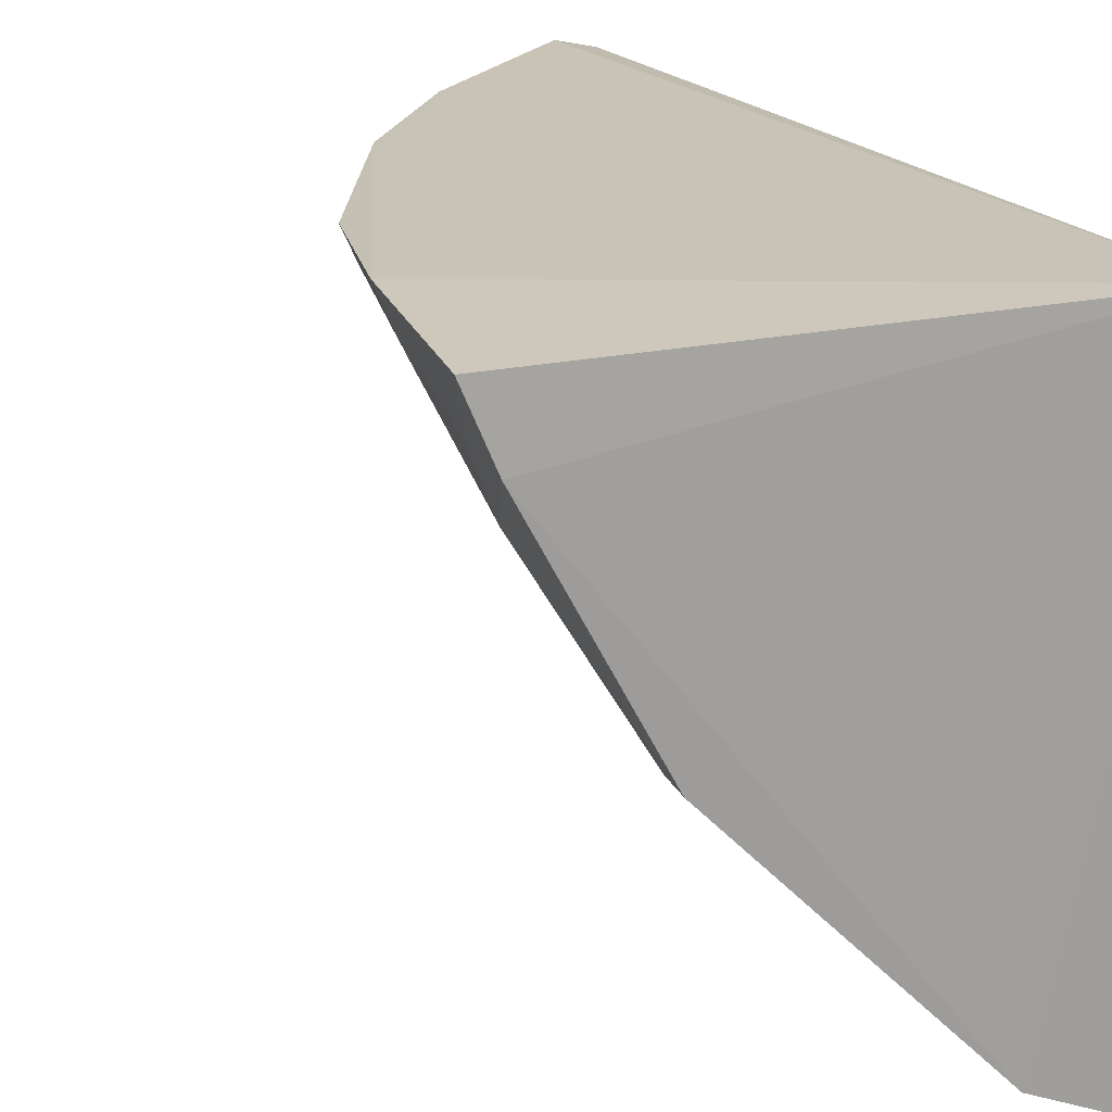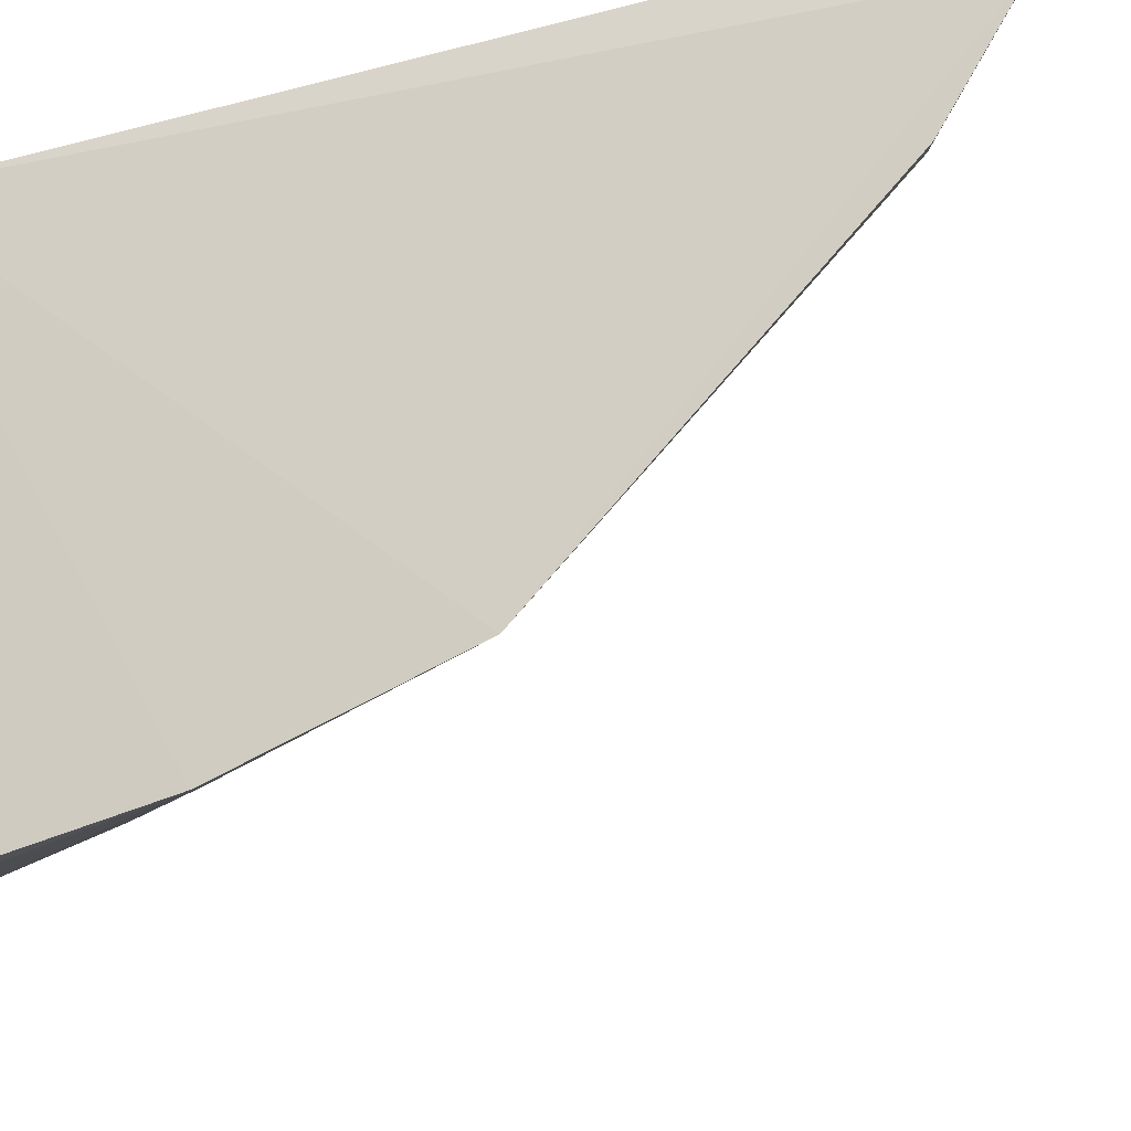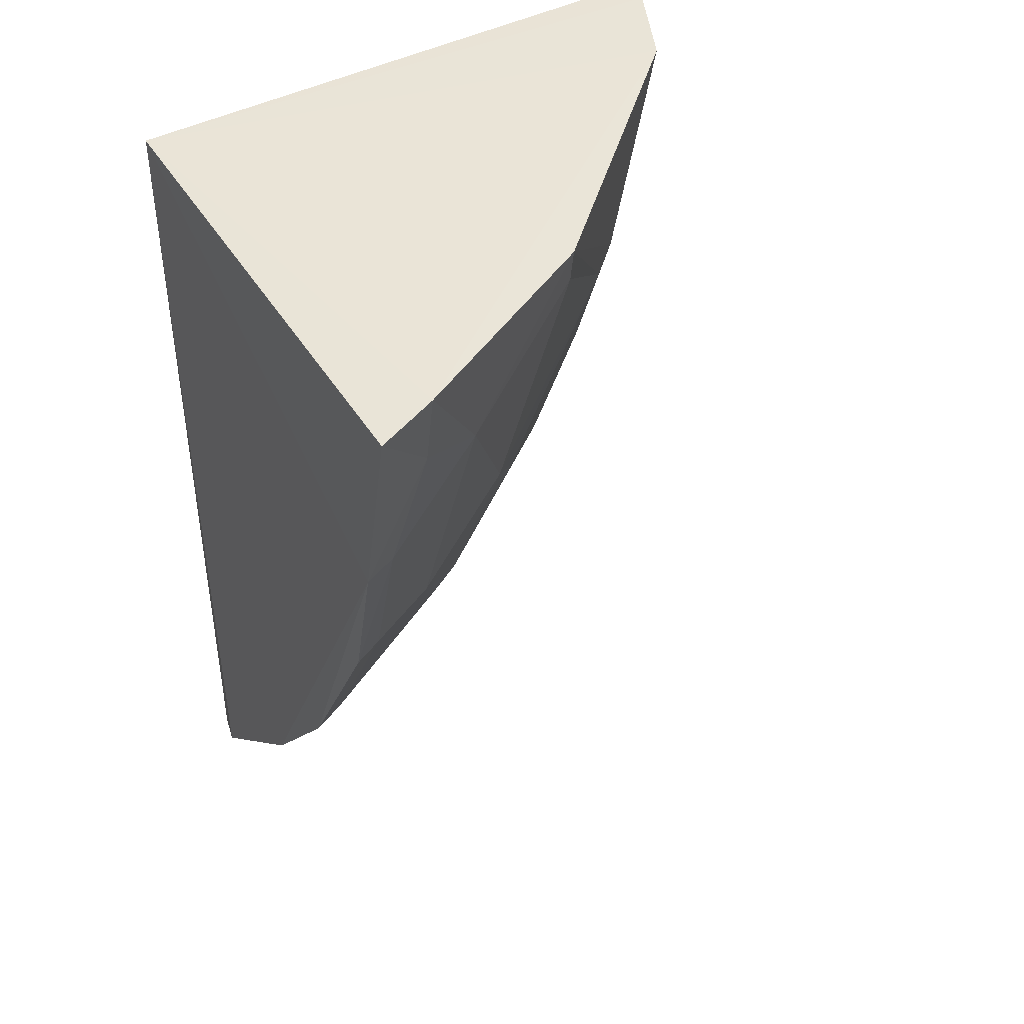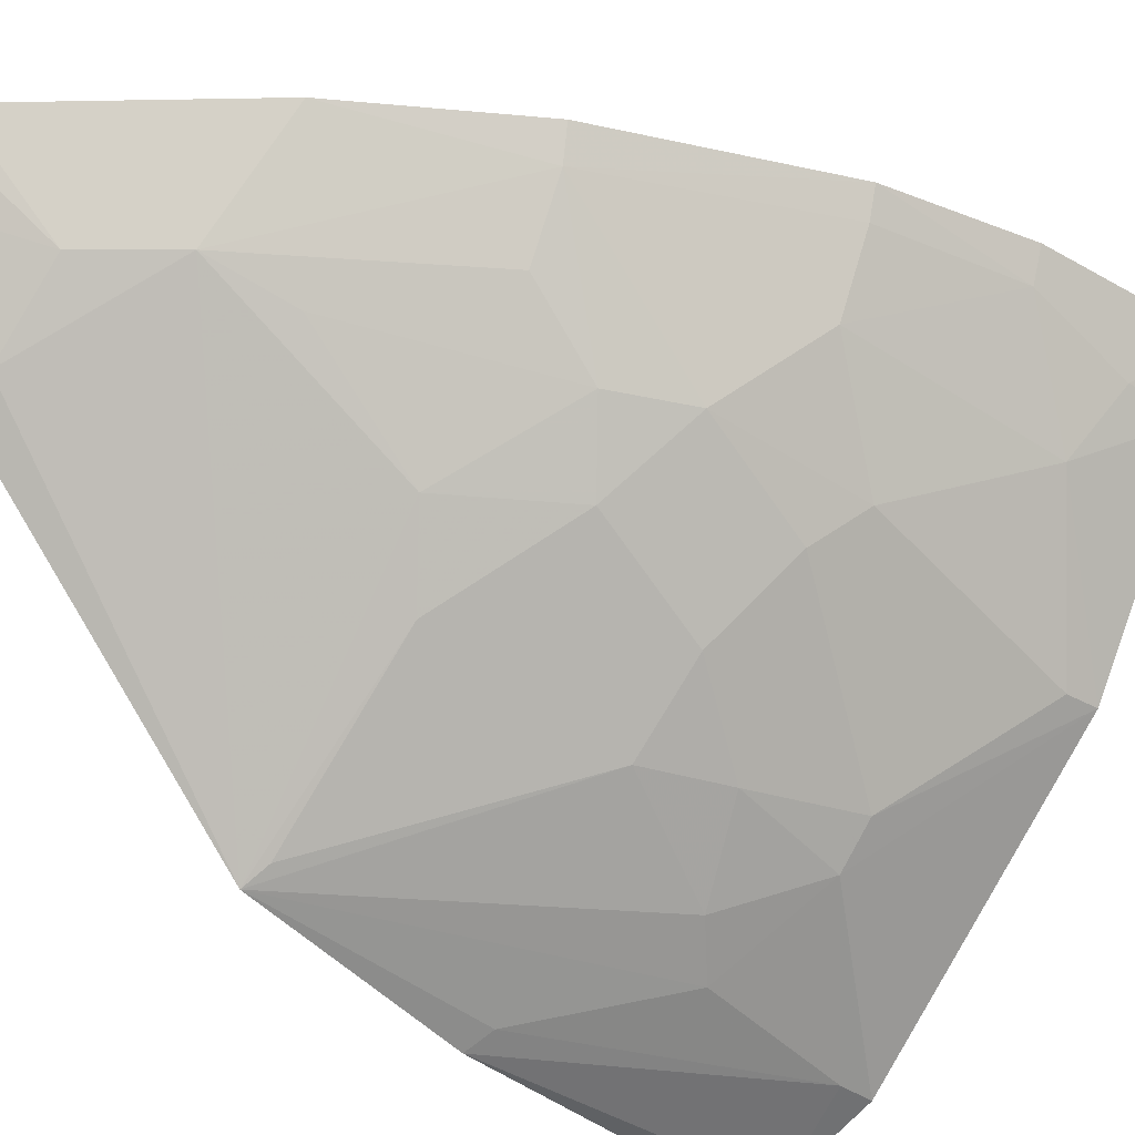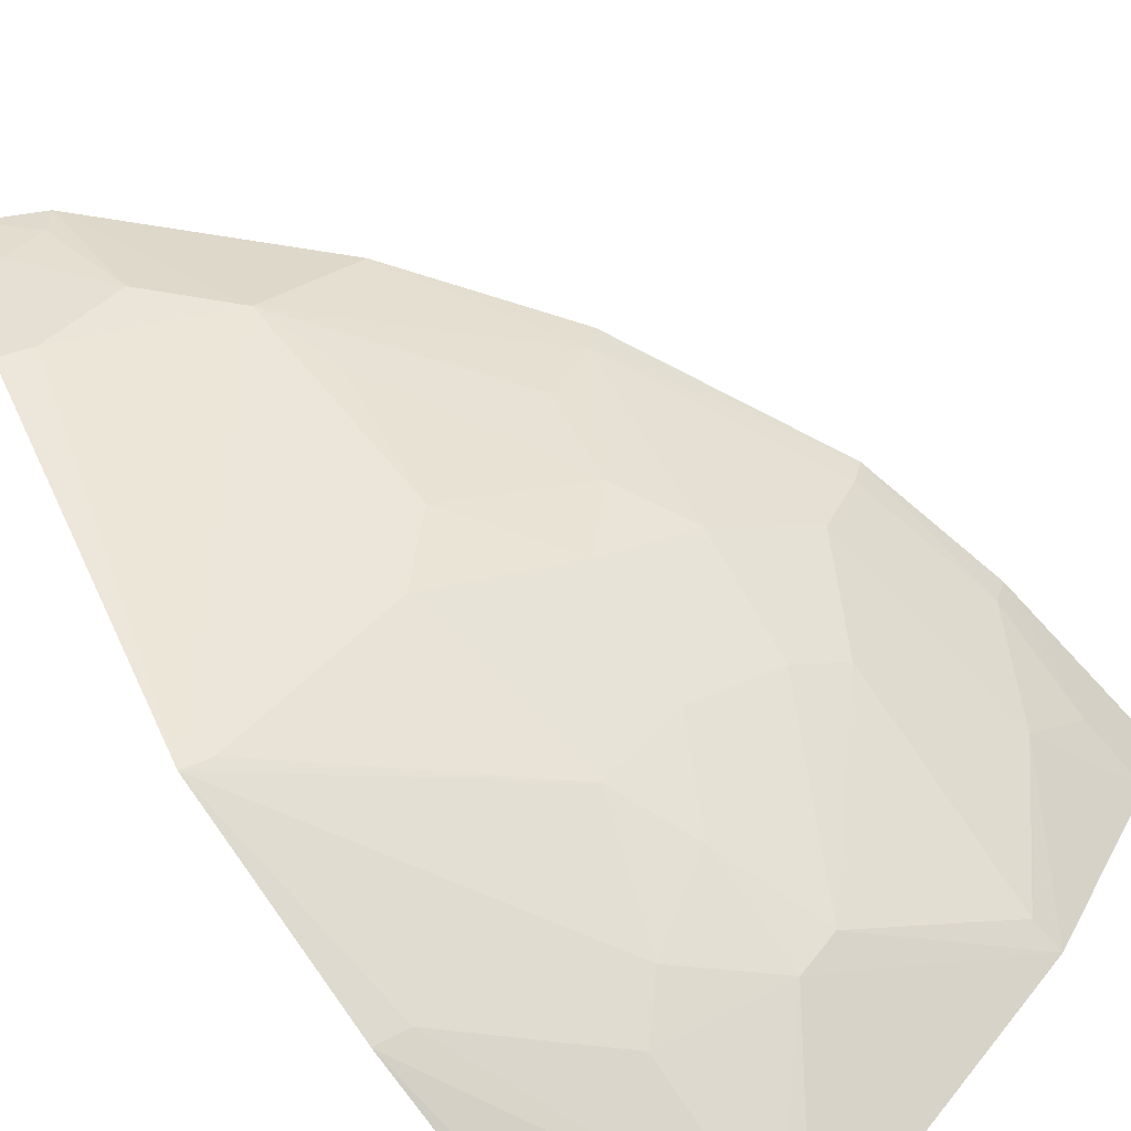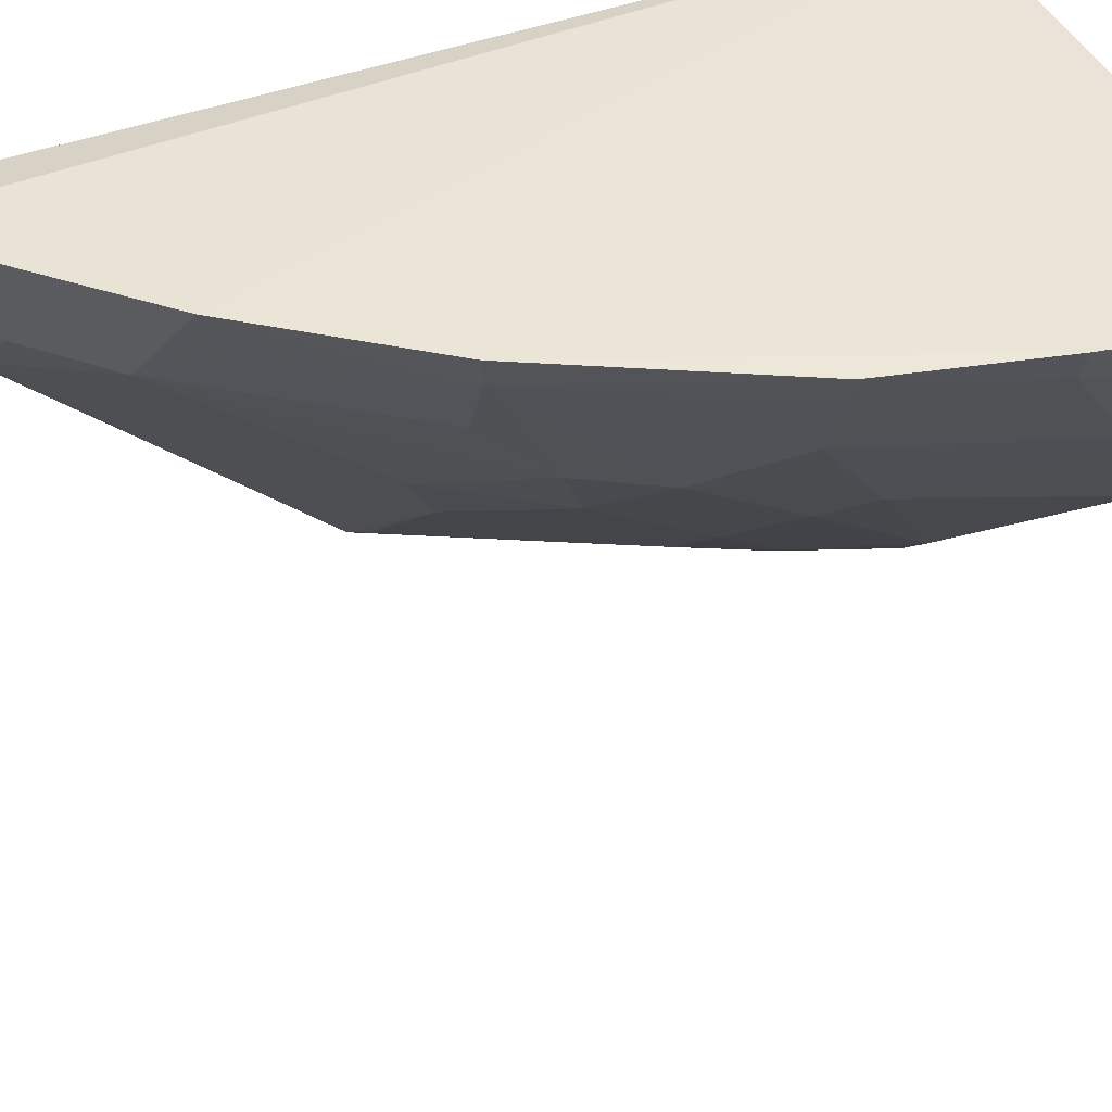
<metadata>
{"format":"obj","ext":"obj","renderer":"f3d","projection":"perspective","resolution":1024,"background":"white","views":[{"elev":18.9,"azim":154.9,"up":"+Z"},{"elev":-26.4,"azim":-67.8,"up":"+Z"},{"elev":44.5,"azim":60.0,"up":"+Y"},{"elev":-30.8,"azim":45.6,"up":"+Z"},{"elev":-78.9,"azim":35.7,"up":"+Z"},{"elev":43.8,"azim":66.0,"up":"+Z"}]}
</metadata>
<code>
v 0.2484 -0.3712 -0.2175
v 0.4483 -0.08273 -0.213
v 0.2699 -0.3595 -0.2116
v 0.25 -0.009961 -0.2188
v 0.2481 -0.008014 -0.4507
v 0.3423 -0.2885 -0.2112
v 0.2402 -0.2161 -0.405
v 0.458 -0.009465 -0.2172
v 0.2421 -0.3619 -0.2421
v 0.2431 -0.1297 -0.4321
v 0.3844 -0.1669 -0.2825
v 0.4473 -0.008123 -0.2427
v 0.2667 -0.3552 -0.2246
v 0.433 -0.1425 -0.2133
v 0.3095 -0.2993 -0.2539
v 0.3402 -0.06475 -0.384
v 0.3001 -0.00716 -0.4296
v 0.444 -0.03748 -0.2413
v 0.3887 -0.2278 -0.2119
v 0.3243 -0.2248 -0.31
v 0.2817 -0.3267 -0.2535
v 0.3533 -0.1376 -0.3397
v 0.3121 -0.09499 -0.3978
v 0.2607 -0.007613 -0.4474
v 0.4002 -0.007922 -0.3283
v 0.4282 -0.05211 -0.2697
v 0.3838 -0.2251 -0.2249
v 0.2534 -0.3563 -0.2387
v 0.2423 -0.3331 -0.2875
v 0.3084 -0.2105 -0.34
v 0.2541 -0.1267 -0.4267
v 0.2989 -0.02052 -0.4278
v 0.3252 -0.139 -0.3677
v 0.3981 -0.1093 -0.297
v 0.443 -0.08168 -0.2261
v 0.4138 -0.1396 -0.254
v 0.3685 -0.1957 -0.2814
v 0.2541 -0.3282 -0.2825
v 0.2985 -0.08009 -0.4126
v 0.2495 -0.2126 -0.3986
v 0.3389 -0.1077 -0.3691
v 0.3544 -0.0653 -0.3693
v 0.3987 -0.02169 -0.3278
v 0.3829 -0.1232 -0.3112
v 0.4282 -0.1407 -0.2248
v 0.3547 -0.1829 -0.3097
v 0.3681 -0.2234 -0.2531
v 0.3224 -0.2695 -0.2672
f 1 3 4
f 6 2 4
f 6 4 3
f 8 4 2
f 9 1 4
f 9 4 7
f 10 7 4
f 10 4 5
f 12 4 8
f 13 3 1
f 15 6 3
f 17 4 12
f 18 12 8
f 18 8 2
f 19 14 2
f 19 2 6
f 20 15 7
f 21 15 3
f 21 3 13
f 24 5 4
f 24 4 17
f 24 10 5
f 25 17 12
f 25 16 17
f 26 25 12
f 26 12 18
f 27 14 19
f 27 19 6
f 27 6 15
f 28 21 13
f 28 13 1
f 28 1 9
f 29 9 7
f 30 20 7
f 31 7 10
f 32 17 16
f 32 31 10
f 32 24 17
f 32 10 24
f 33 7 23
f 33 22 30
f 35 26 18
f 35 18 2
f 35 2 14
f 36 27 11
f 36 11 34
f 36 34 26
f 36 26 35
f 37 11 27
f 38 29 7
f 38 7 15
f 38 15 21
f 38 21 28
f 38 28 9
f 38 9 29
f 39 23 7
f 39 7 31
f 39 31 32
f 39 32 16
f 39 16 23
f 40 33 30
f 40 30 7
f 40 7 33
f 41 33 23
f 41 23 16
f 41 22 33
f 42 16 25
f 42 41 16
f 42 22 41
f 43 25 26
f 43 26 34
f 43 42 25
f 43 34 42
f 44 34 11
f 44 11 22
f 44 42 34
f 44 22 42
f 45 14 27
f 45 27 36
f 45 36 35
f 45 35 14
f 46 37 20
f 46 20 30
f 46 30 22
f 46 22 11
f 46 11 37
f 47 37 27
f 47 27 15
f 47 15 37
f 48 37 15
f 48 15 20
f 48 20 37

</code>
